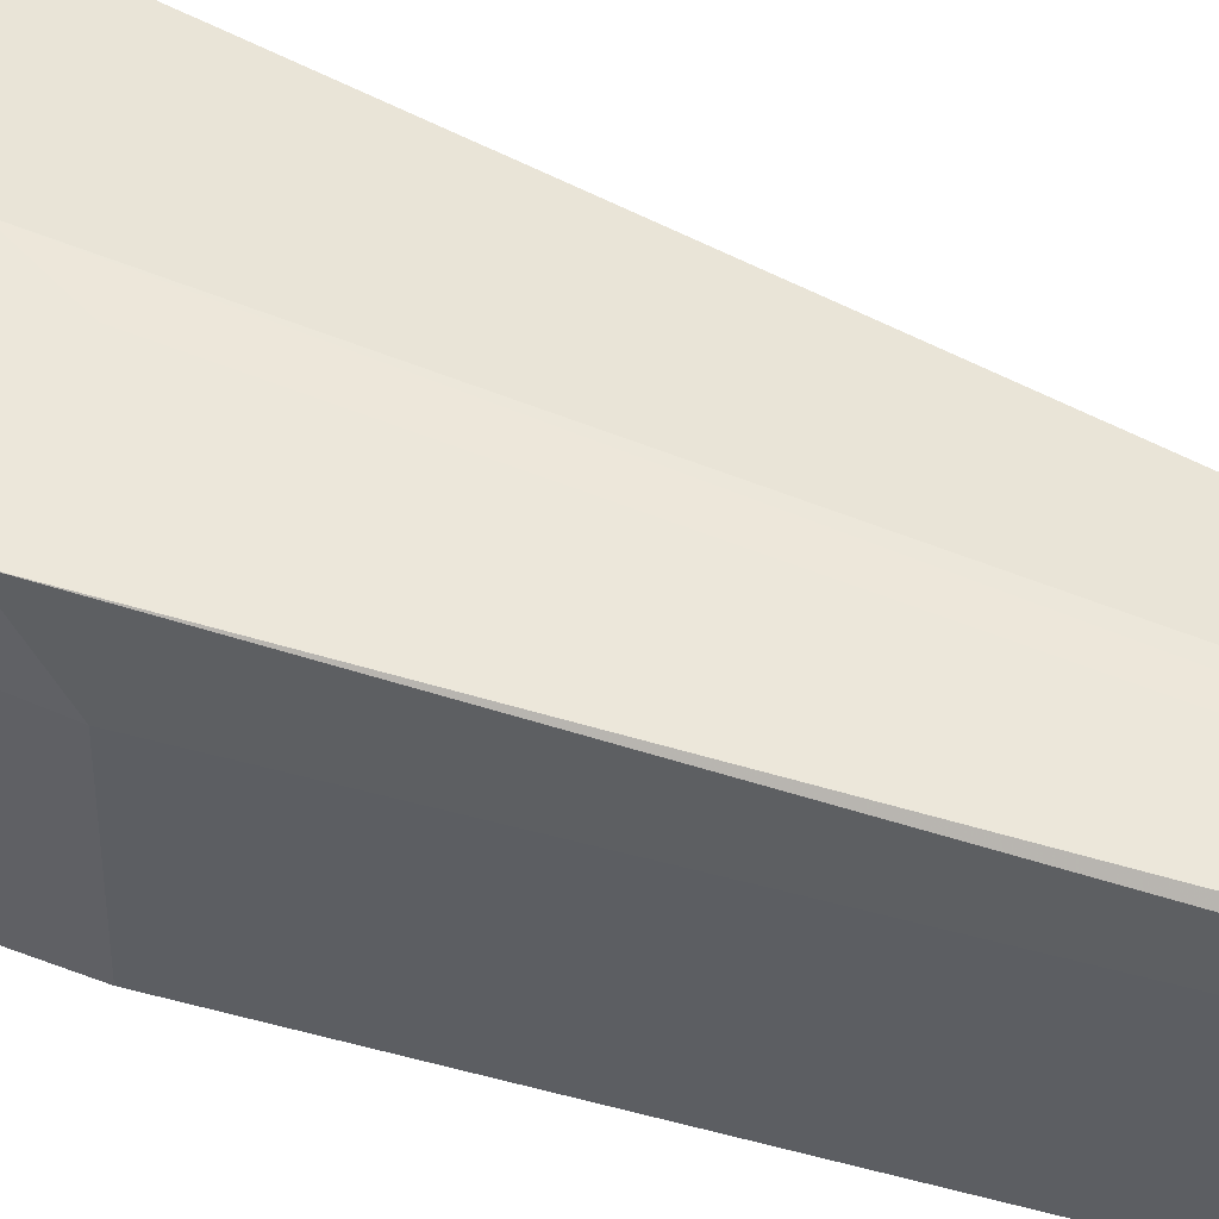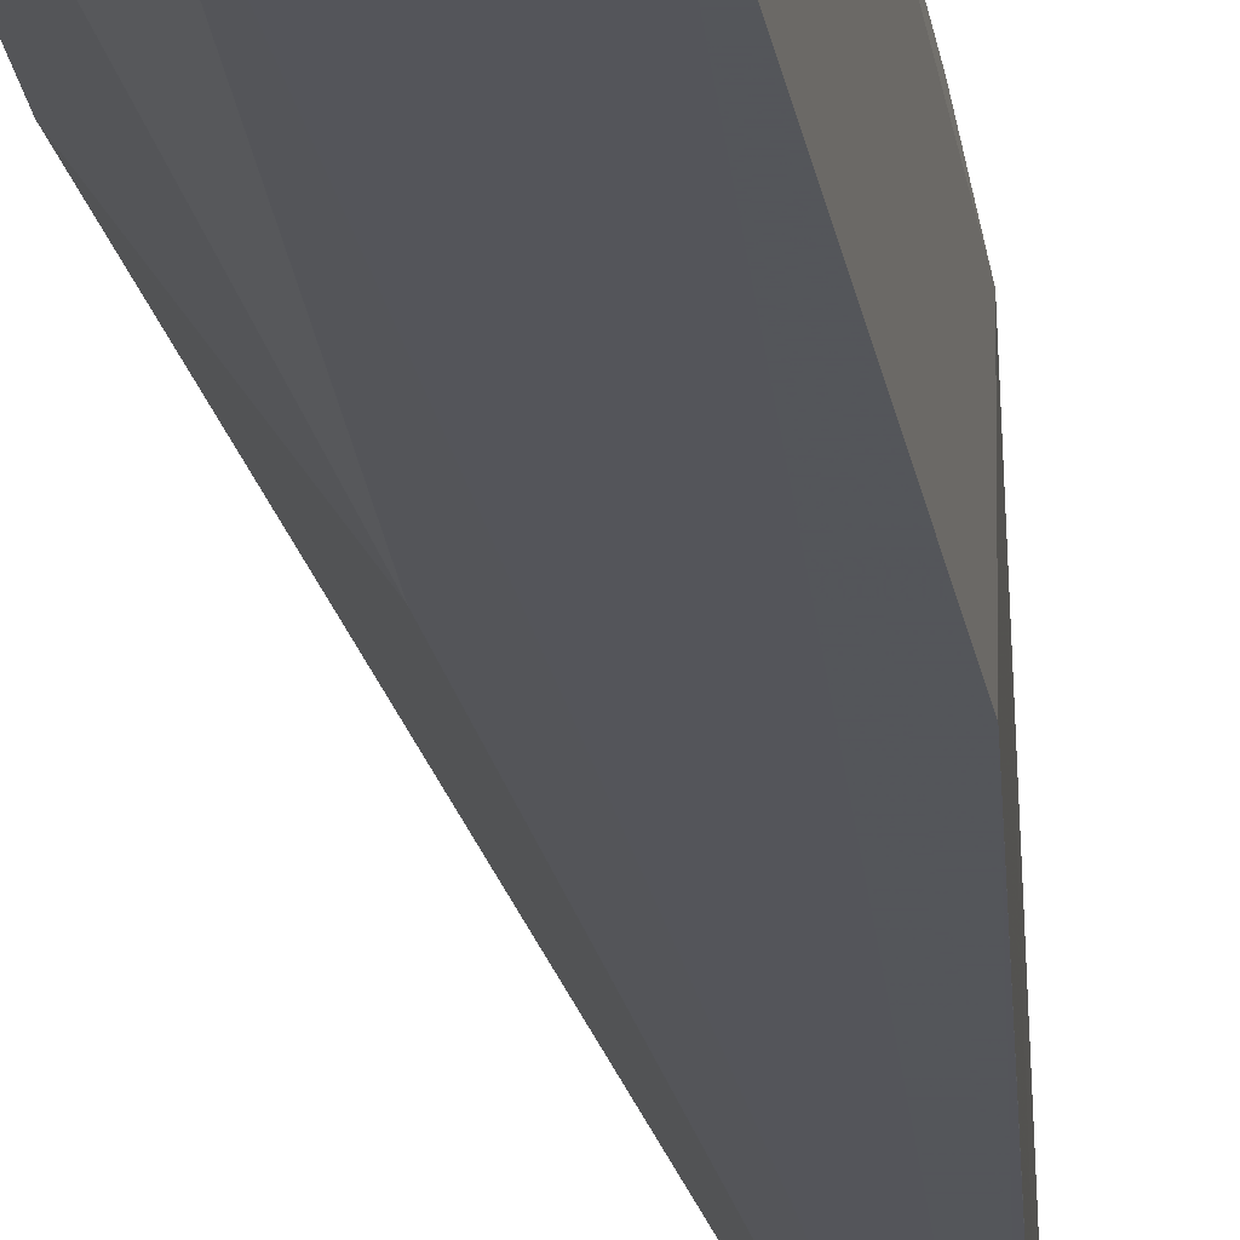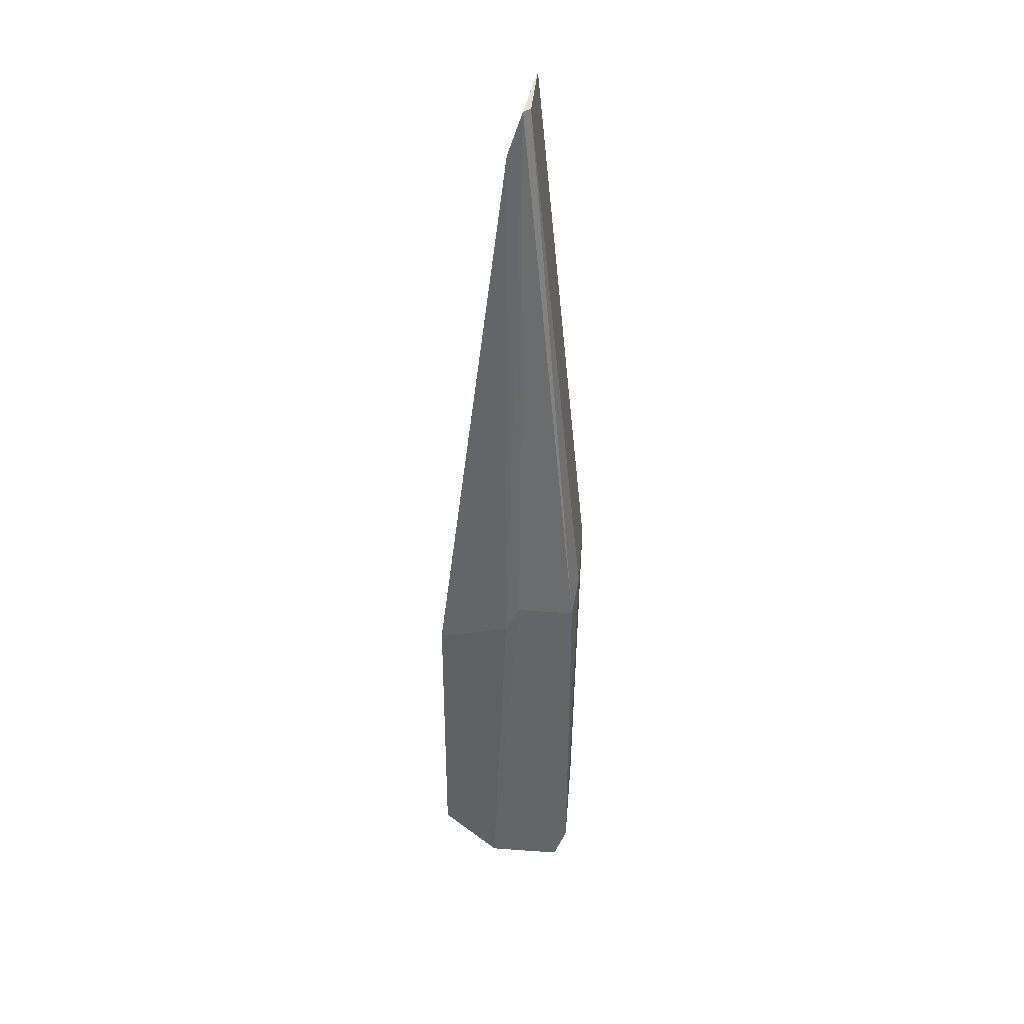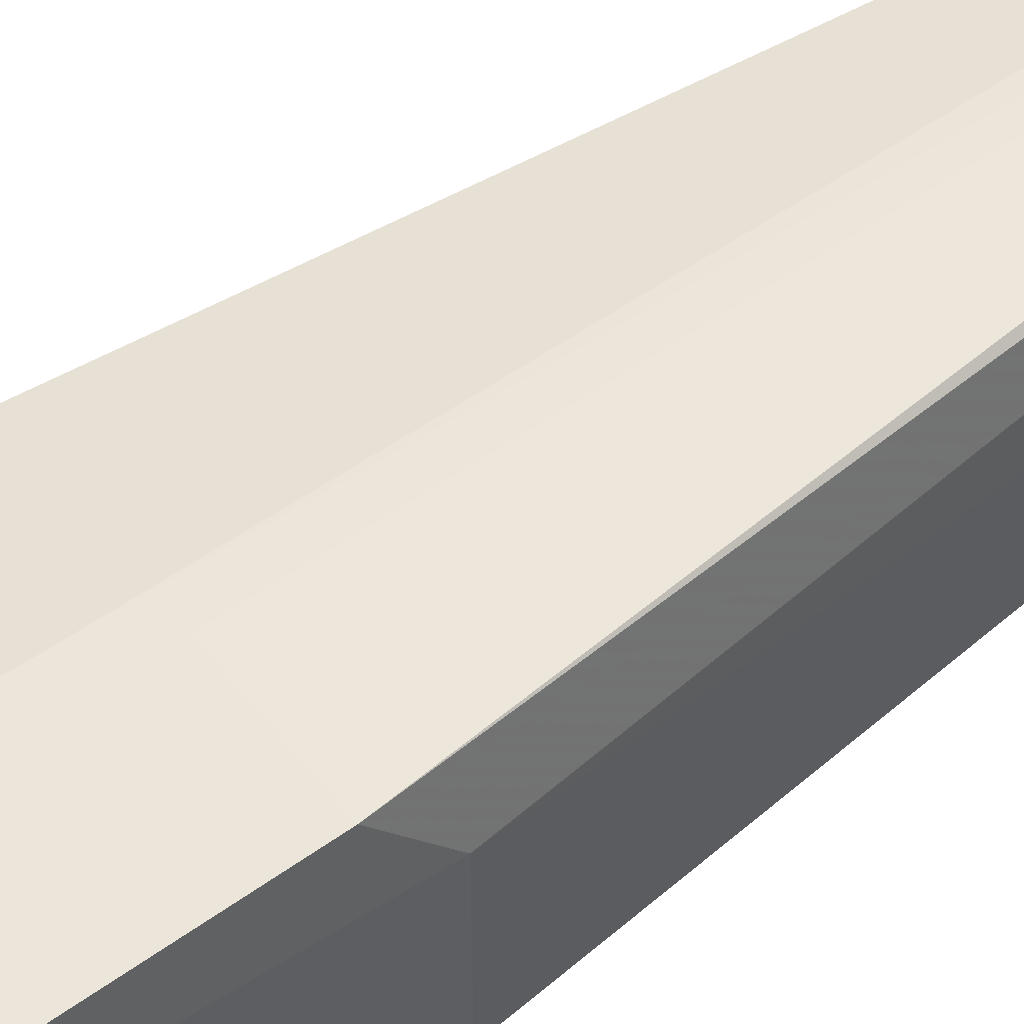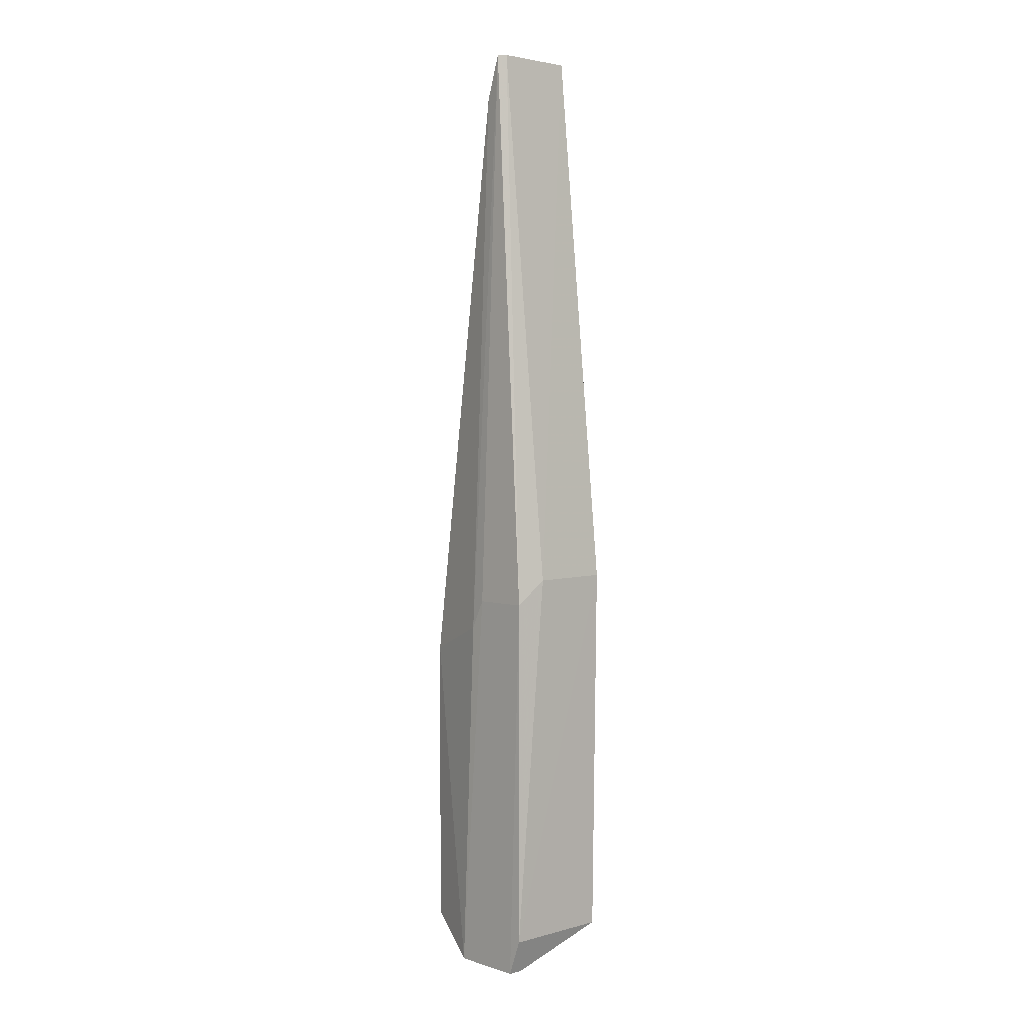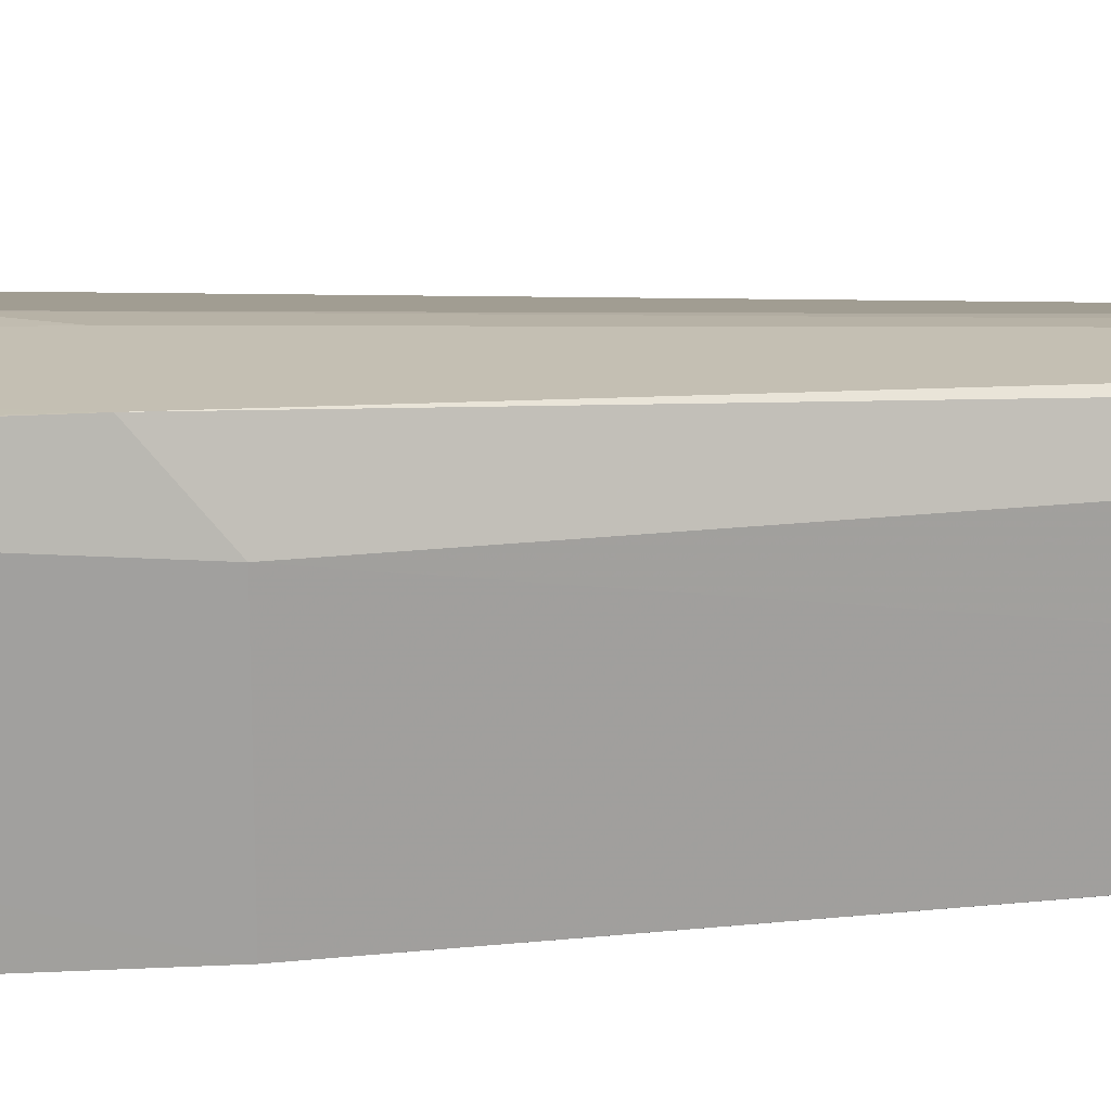
<metadata>
{"format":"obj","ext":"obj","renderer":"f3d","projection":"perspective","resolution":1024,"background":"white","views":[{"elev":53.4,"azim":-67.9,"up":"+Y"},{"elev":-25.1,"azim":-171.2,"up":"+Y"},{"elev":38.0,"azim":-174.8,"up":"+Z"},{"elev":56.5,"azim":-127.1,"up":"+Y"},{"elev":2.9,"azim":-132.6,"up":"+Z"},{"elev":18.0,"azim":-97.2,"up":"+Y"}]}
</metadata>
<code>
v -1.072 0.05826 3.449
v -1.095 -0.253 3.449
v -0.7557 0.04645 0.1219
v -1.23 0.1409 0.001992
v -1.296 0.03565 1.483
v -1.272 -0.2538 0.1317
v -1.019 0.1379 1.292
v -0.7557 0.04645 1.195
v -1.096 0.03583 3.45
v -1.277 0.1391 1.396
v -0.9983 -0.2438 0.07877
v -1.277 0.1394 0.1317
v -1.292 -0.2538 1.487
v -0.9663 0.1409 0.00199
v -1.019 0.05746 3.292
v -1.095 -0.2526 3.45
v -1.072 0.1389 1.396
v -1.093 -0.2538 3.291
v -0.9663 -0.2438 1.291
v -1.23 0.08825 0.001718
v -0.9663 0.08825 0.001716
v -0.7557 0.08042 1.185
v -0.7557 0.08042 0.1317
f 10 9 1
f 10 5 9
f 12 10 4
f 12 5 10
f 13 12 6
f 13 5 12
f 14 4 10
f 15 1 2
f 15 2 8
f 15 7 1
f 16 9 5
f 16 2 1
f 16 1 9
f 16 13 2
f 16 5 13
f 17 10 1
f 17 1 7
f 17 14 10
f 17 7 14
f 18 6 11
f 18 13 6
f 18 2 13
f 19 8 2
f 19 18 11
f 19 2 18
f 19 11 3
f 19 3 8
f 20 11 6
f 20 12 4
f 20 6 12
f 21 14 3
f 21 3 11
f 21 11 20
f 21 20 4
f 21 4 14
f 22 8 3
f 22 14 7
f 22 15 8
f 22 7 15
f 23 22 3
f 23 3 14
f 23 14 22

</code>
